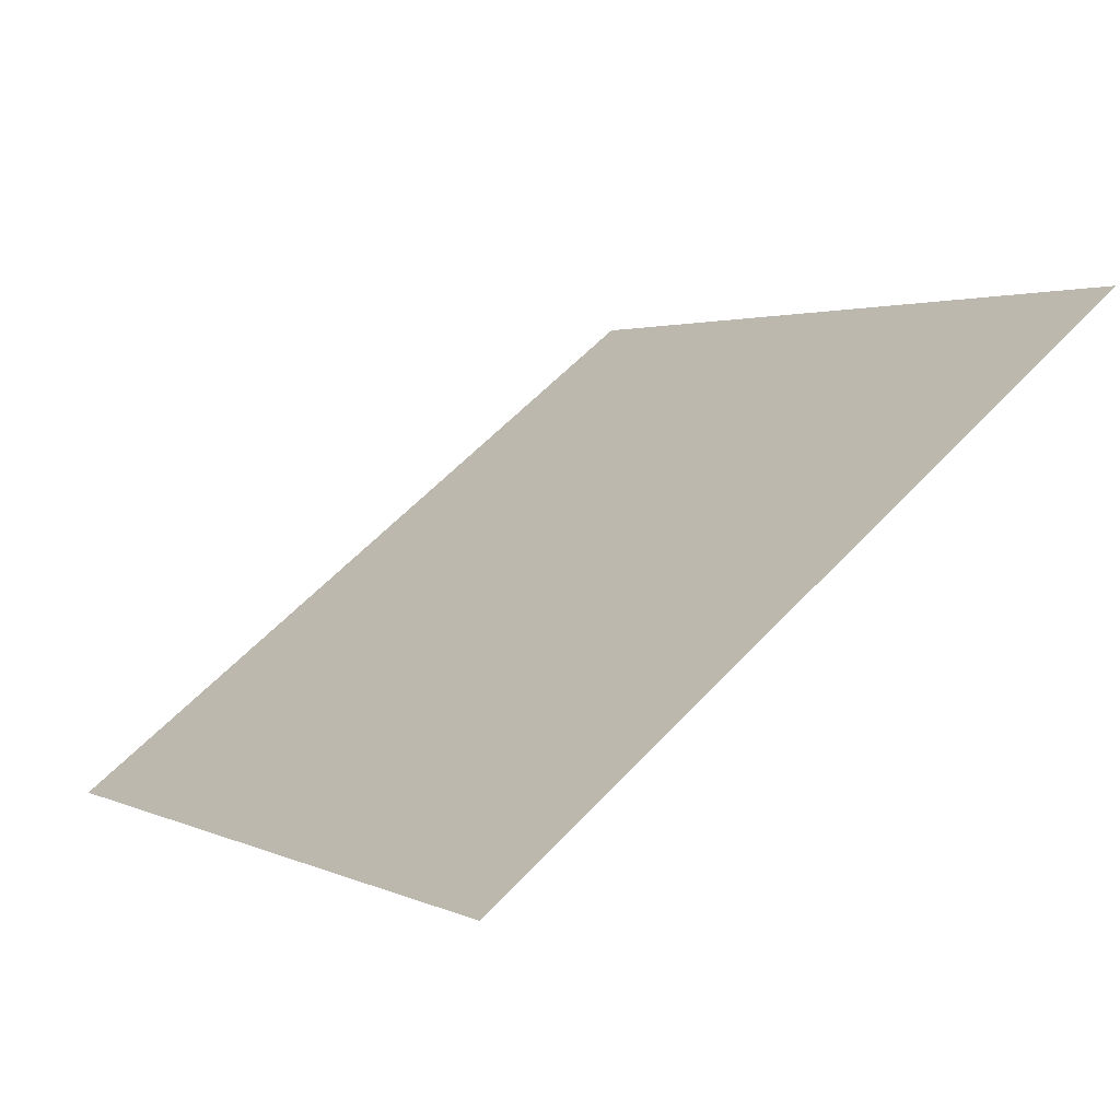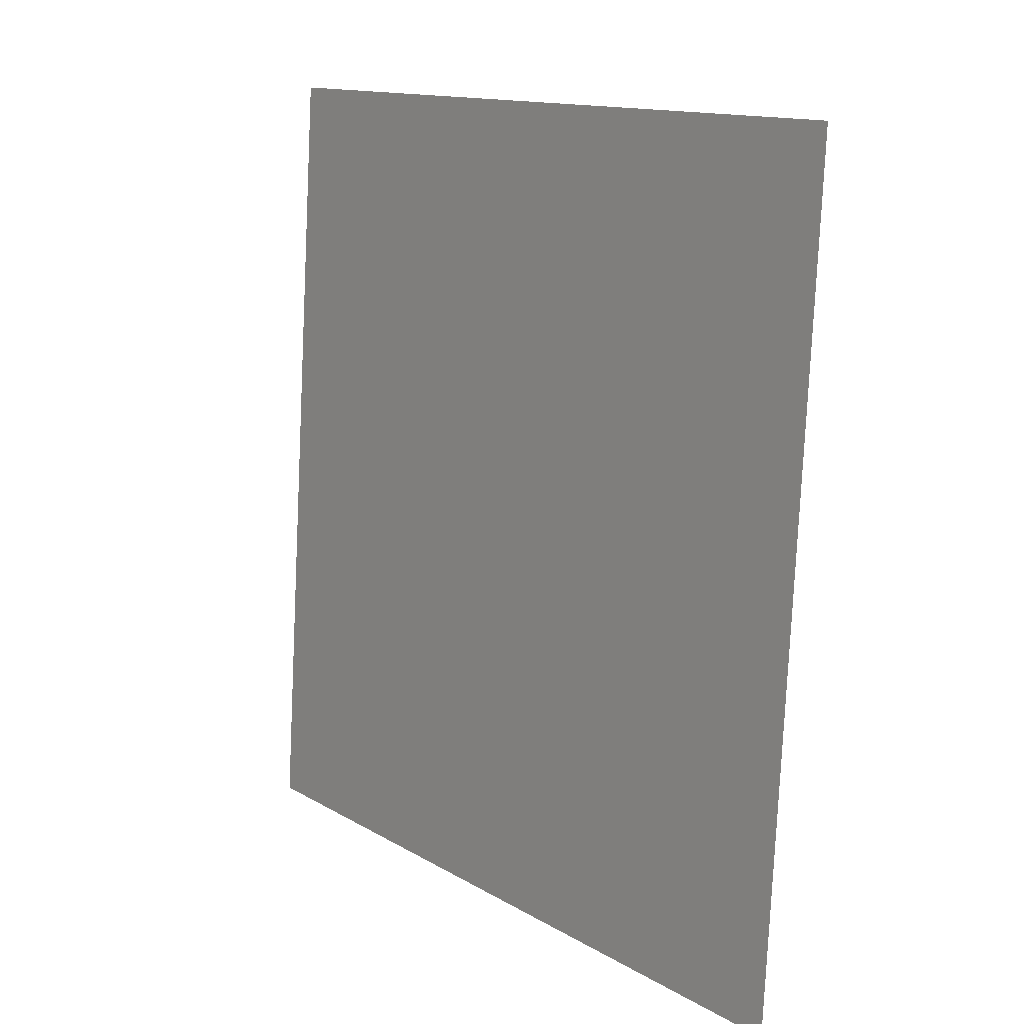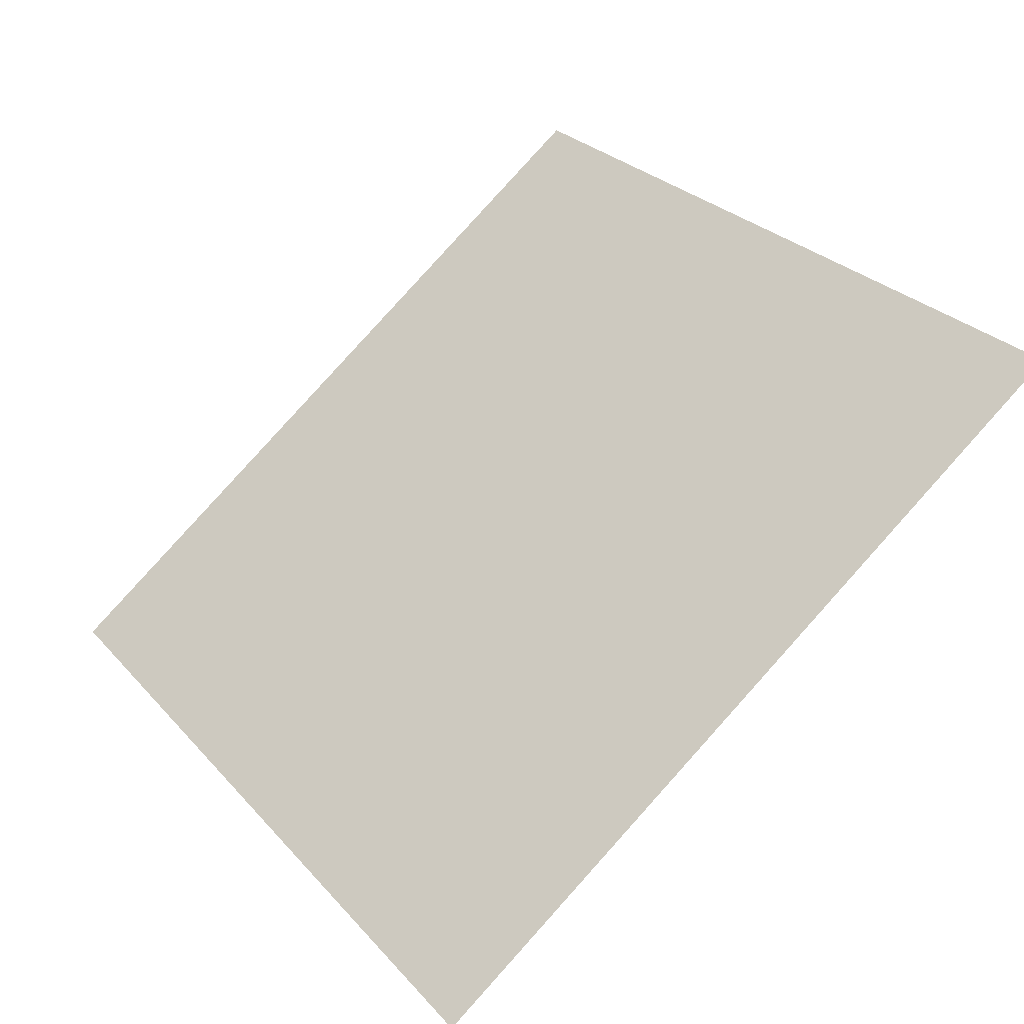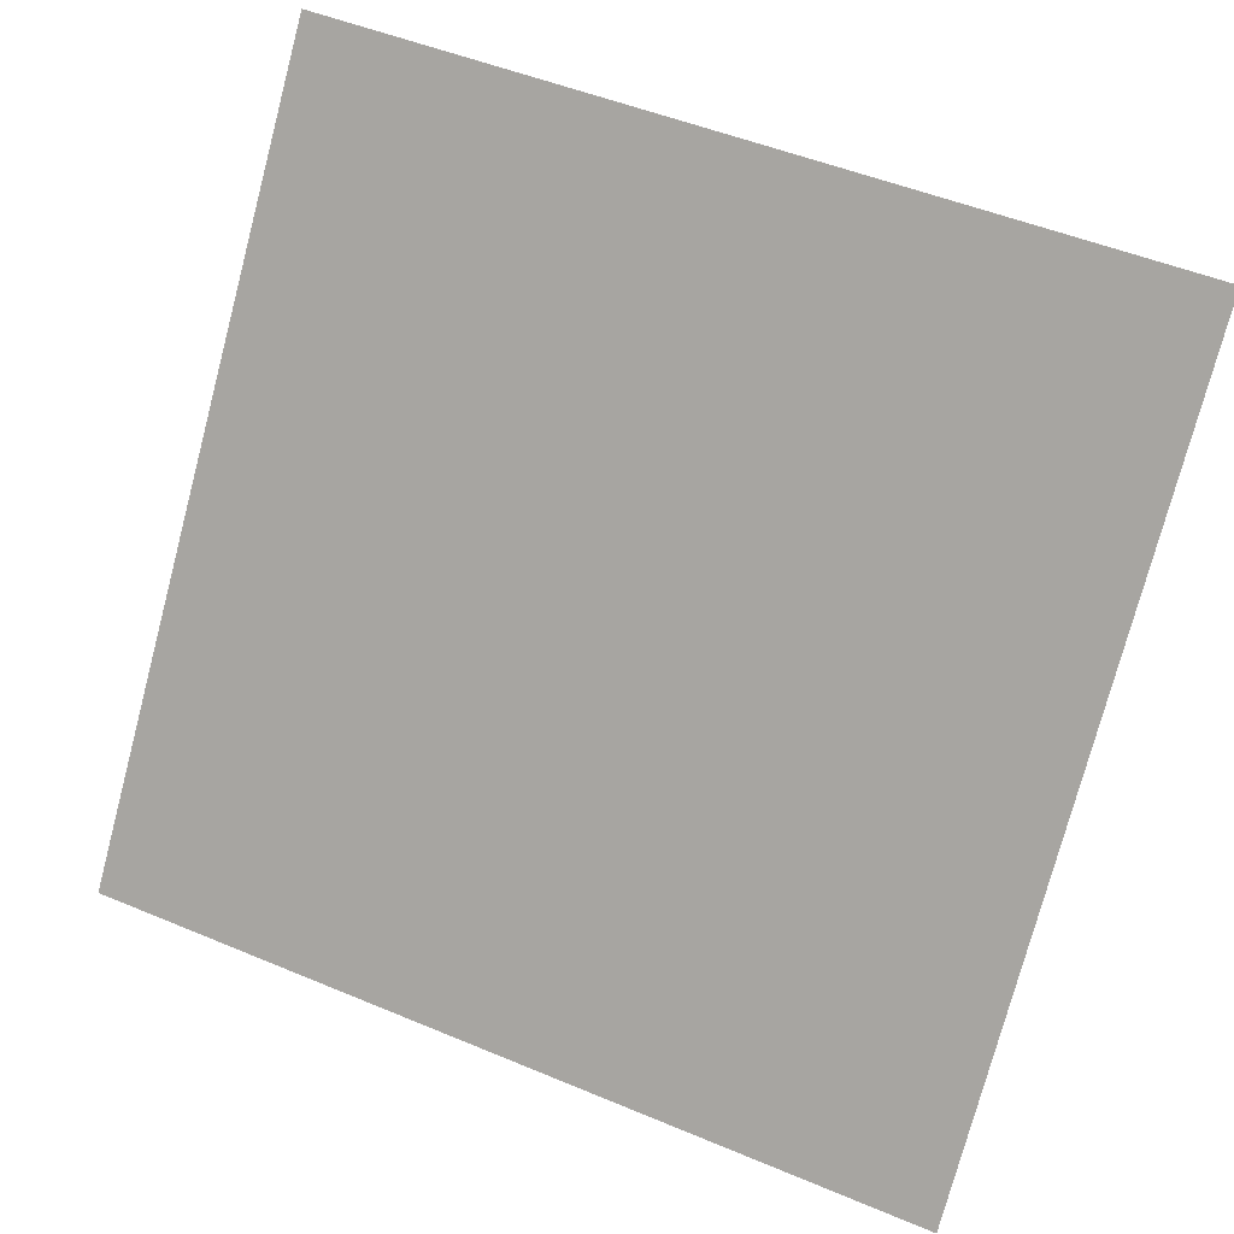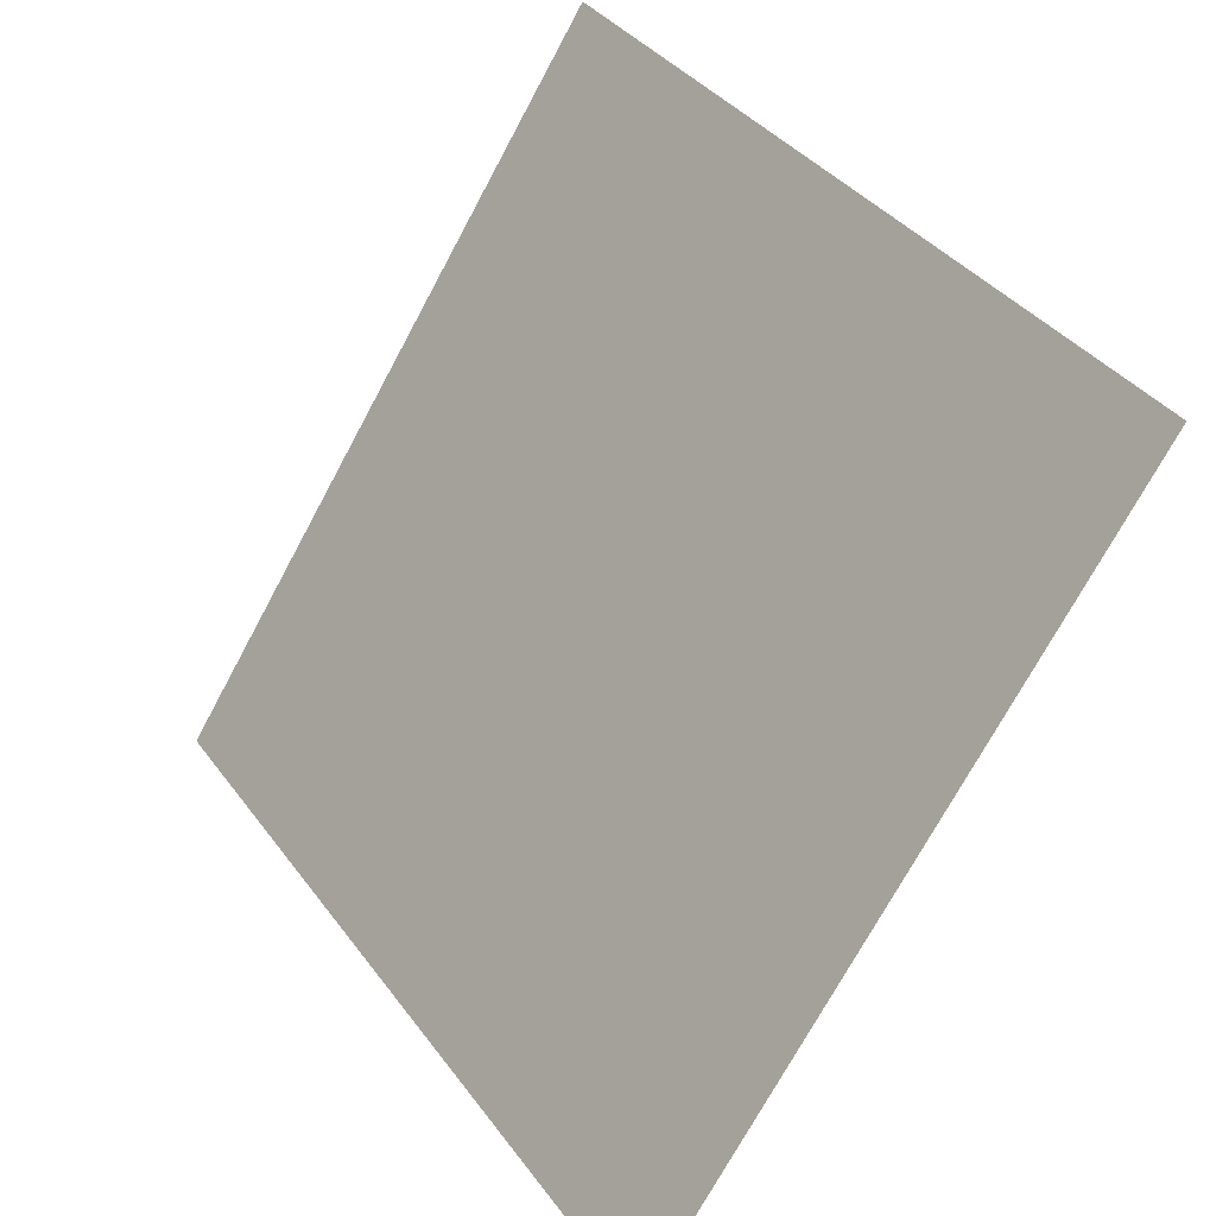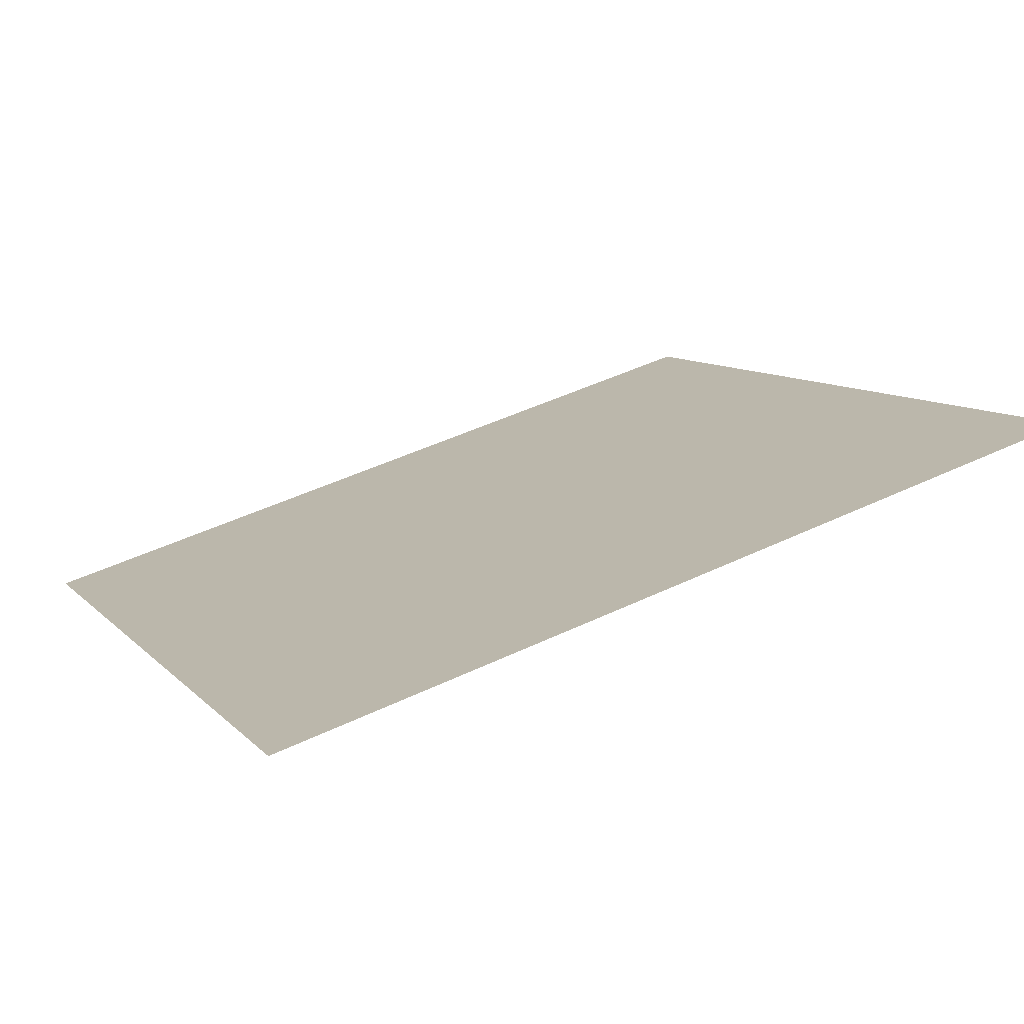
<metadata>
{"format":"obj","ext":"obj","renderer":"f3d","projection":"perspective","resolution":1024,"background":"white","views":[{"elev":3.9,"azim":-121.3,"up":"+Y"},{"elev":-78.7,"azim":-94.1,"up":"+Z"},{"elev":29.4,"azim":-122.0,"up":"+Y"},{"elev":48.2,"azim":23.5,"up":"+Z"},{"elev":-71.8,"azim":-119.6,"up":"+Z"},{"elev":49.5,"azim":-27.9,"up":"+Y"}]}
</metadata>
<code>
v -0.08895 0.8785 0.6289
v -0.09551 0.8787 0.6289
v -0.09539 0.8826 0.6342
v -0.08883 0.8824 0.6341
f 4 3 2 1

</code>
